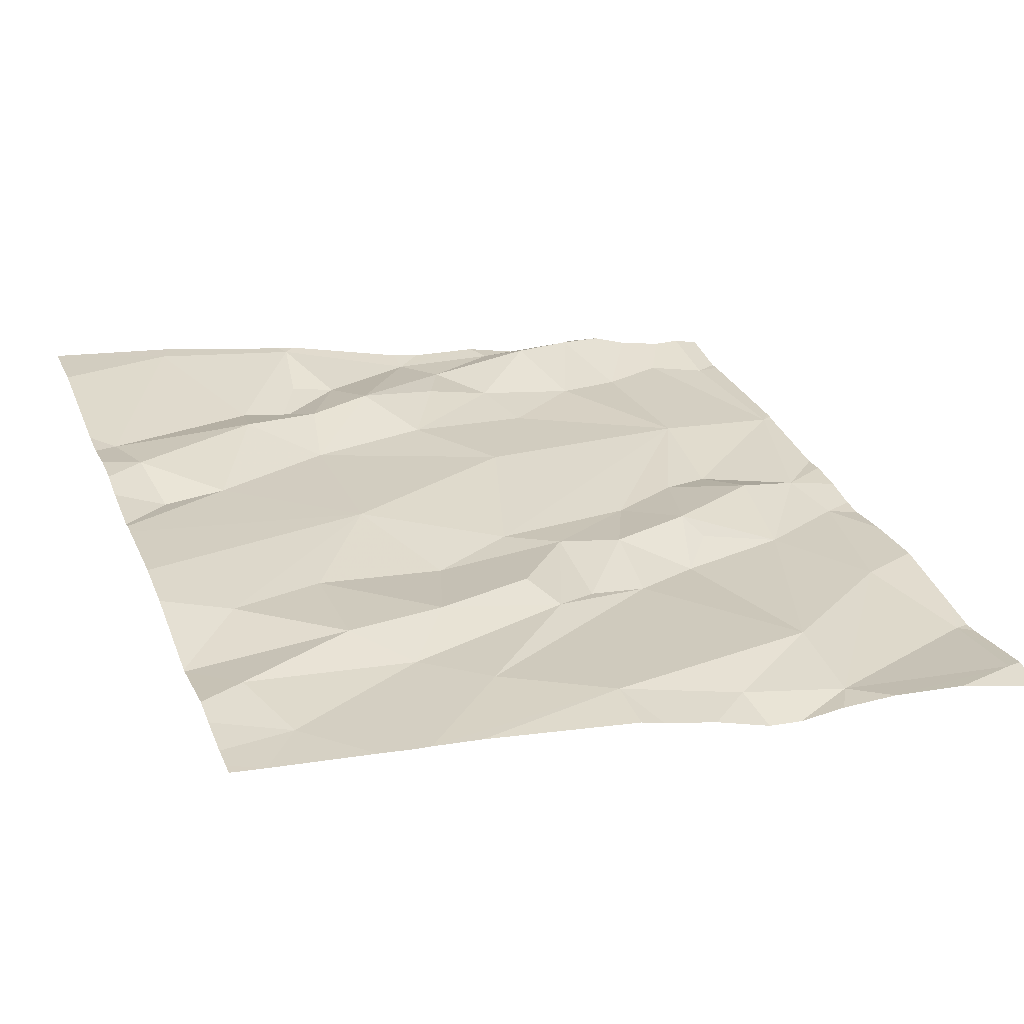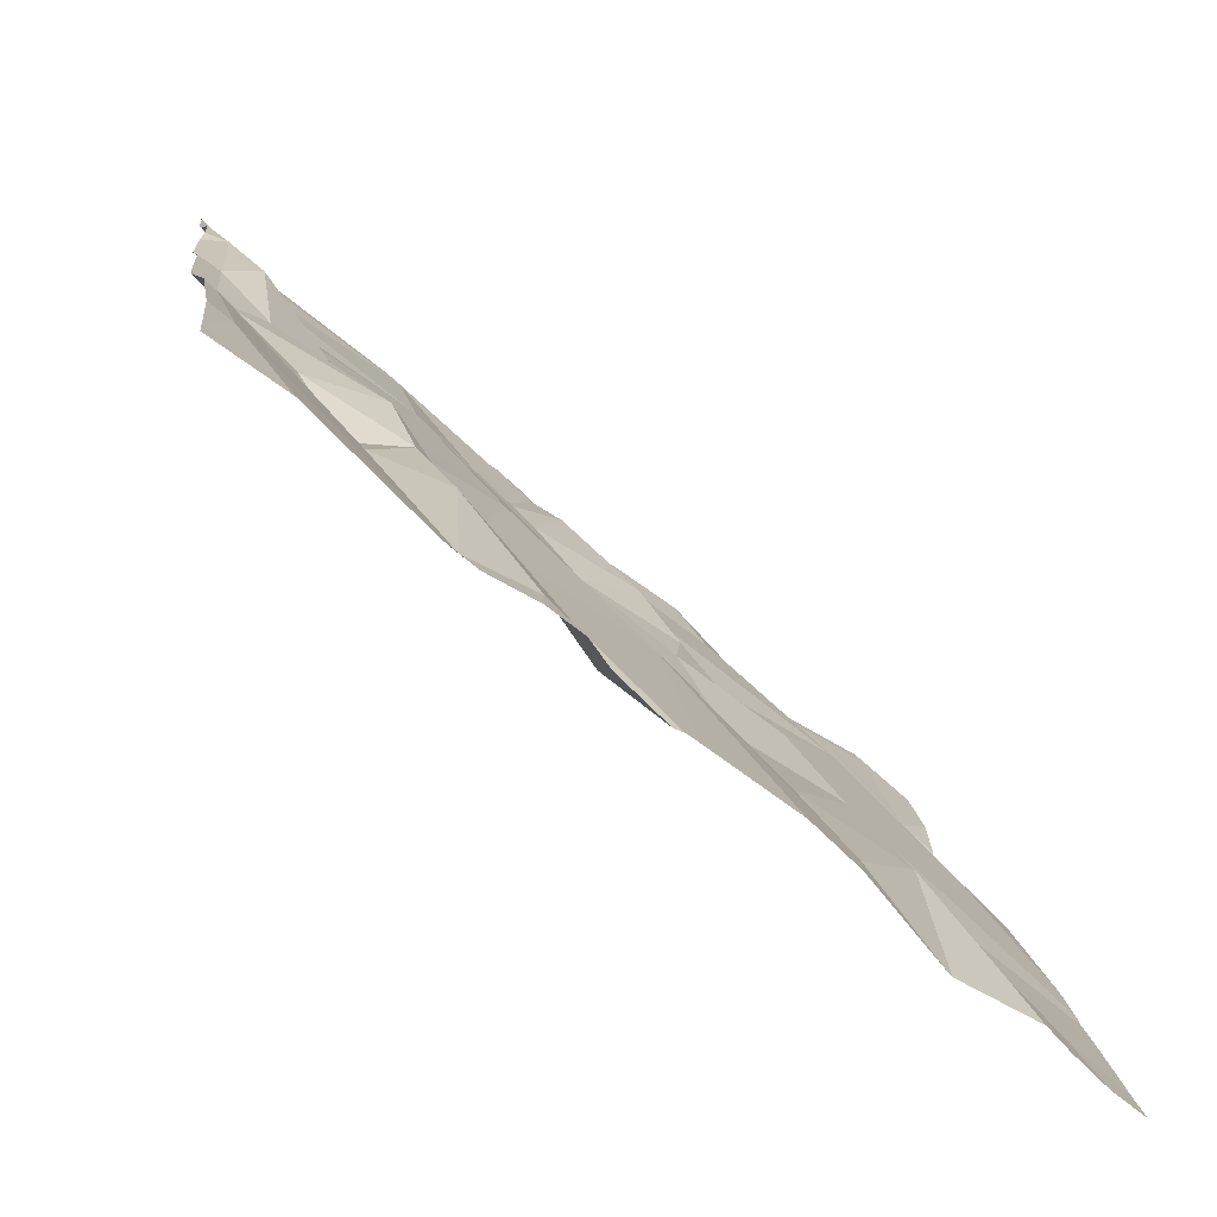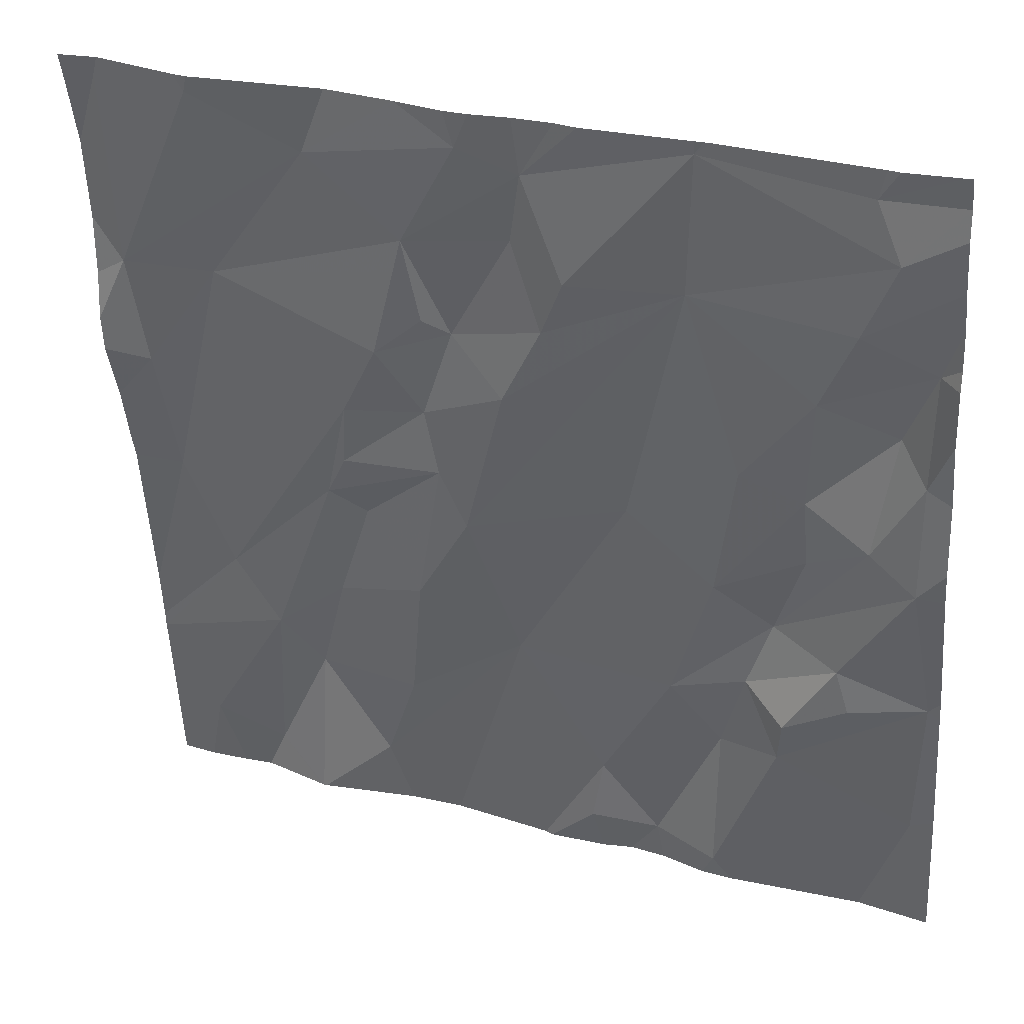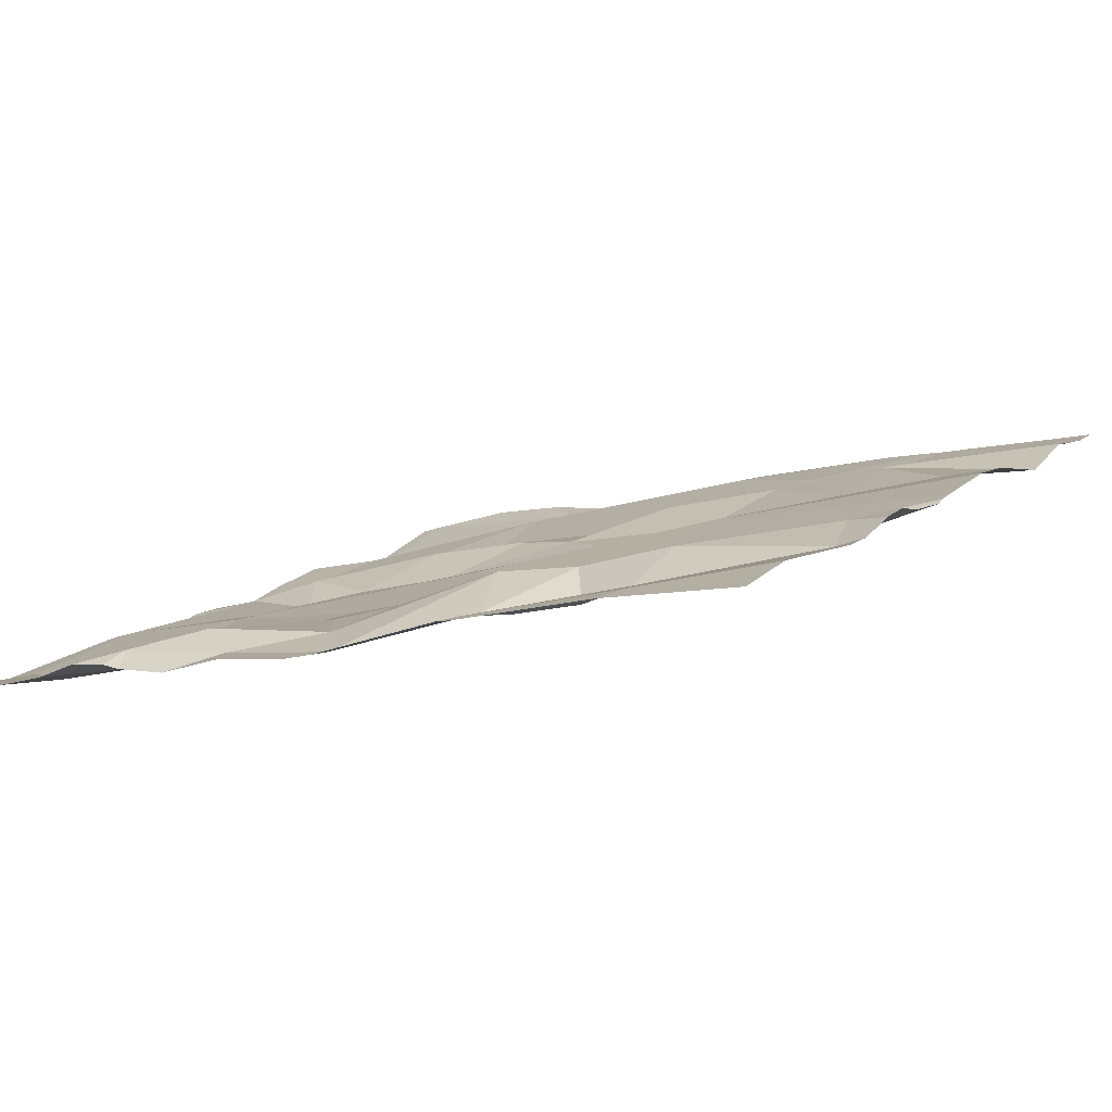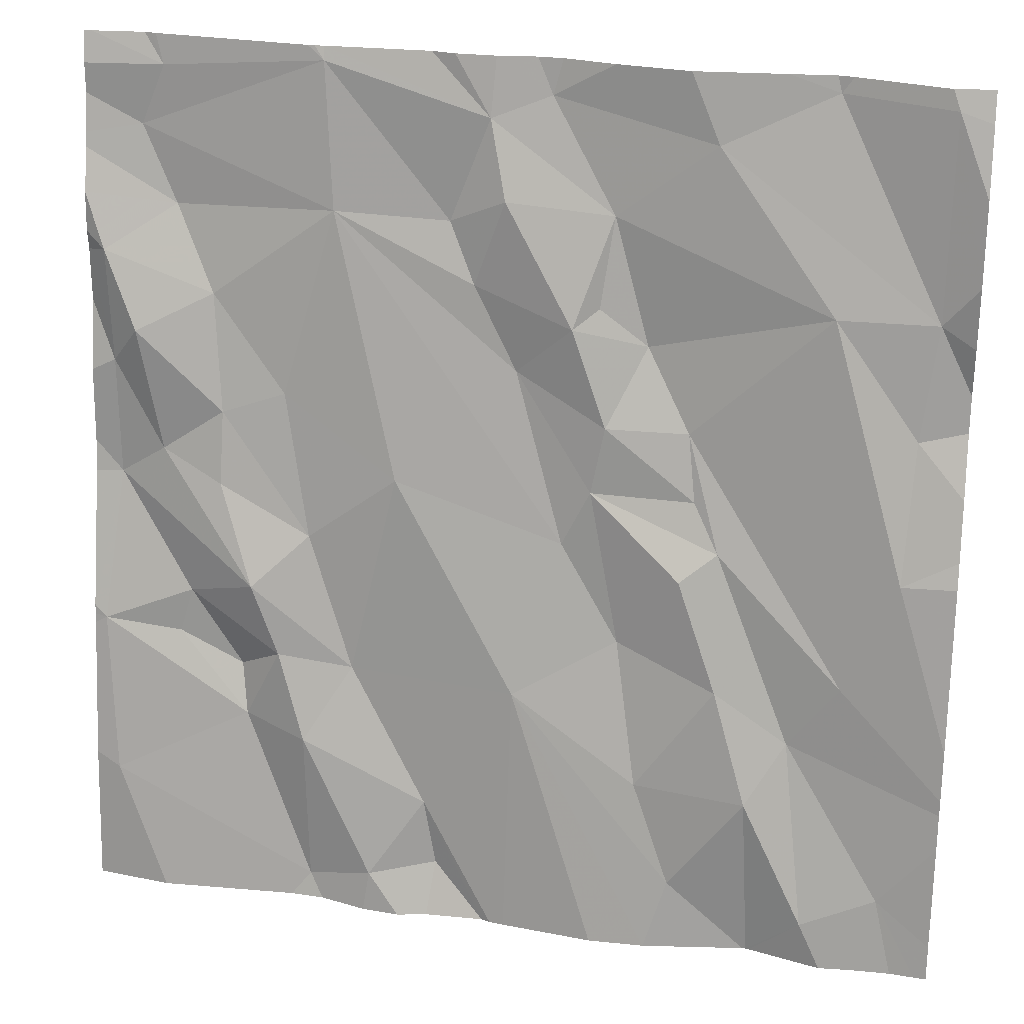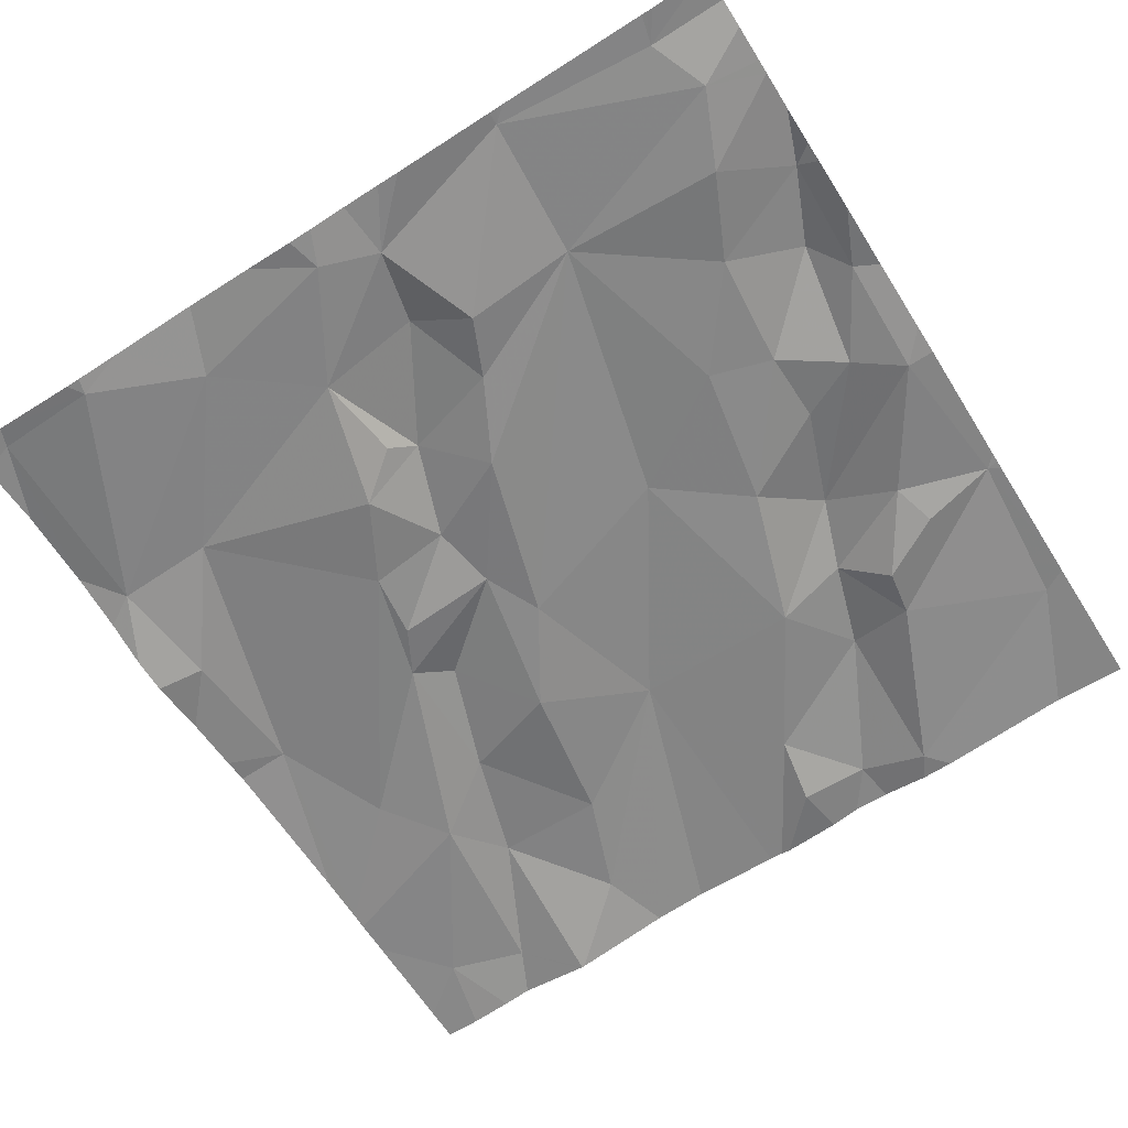
<metadata>
{"format":"obj","ext":"obj","renderer":"f3d","projection":"perspective","resolution":1024,"background":"white","views":[{"elev":36.1,"azim":69.5,"up":"+Z"},{"elev":-70.1,"azim":-46.0,"up":"+Y"},{"elev":27.7,"azim":-161.7,"up":"+Y"},{"elev":7.3,"azim":-59.2,"up":"+Z"},{"elev":26.9,"azim":8.1,"up":"+Y"},{"elev":-74.3,"azim":-147.4,"up":"+Z"}]}
</metadata>
<code>
v -84.35 236.9 499.9
v -84.39 236.9 499.9
v -84.27 236.9 499.9
v -84.23 236.4 500
v -84.38 236.4 500
v -84.39 236.5 500
v -84.19 236.5 500
v -84.16 236.4 500
v -84.3 236.6 499.9
v -84.24 236.5 500
v -84.16 236.2 500
v -84 237.2 499.9
v -84.34 237.2 499.8
v -84.11 236.5 500
v -84.22 236.6 500
v -83.45 236.8 500
v -84.38 236.8 499.9
v -83.45 236.4 500
v -84.31 236.5 499.9
v -84.26 236.8 499.9
v -84.19 236.8 499.9
v -84.16 236.6 499.9
v -83.45 236.7 500
v -83.96 237.2 499.9
v -83.45 236.5 500
v -84.26 236.7 499.9
v -84.38 236.7 499.9
v -84.33 236.7 499.9
v -84.13 237 499.9
v -83.45 236.7 500
v -84.31 237 499.9
v -83.45 236.4 500.1
v -84.06 236.7 499.9
v -83.45 236.3 500.1
v -84.32 237.1 499.8
v -83.45 237.1 499.9
v -83.45 236.4 500.1
v -84.35 237.1 499.8
v -84.14 237.2 499.9
v -83.96 237.1 499.9
v -84.08 236.3 500
v -83.66 236.4 500
v -83.79 236.4 500
v -83.7 236.5 500
v -83.79 236.9 499.9
v -83.74 236.8 499.9
v -83.83 236.8 500
v -84.18 236.2 500
v -83.49 237.1 499.9
v -83.51 236.3 500.1
v -83.62 236.5 500
v -84.33 236.2 500
v -83.9 237.1 499.9
v -84.01 236.3 500
v -83.5 237.2 499.9
v -83.61 237.2 499.9
v -83.45 237.2 499.9
v -83.93 236.8 499.9
v -83.87 236.9 499.9
v -84.02 236.3 500
v -83.92 236.5 500
v -83.95 236.2 500
v -84.05 236.2 500
v -83.47 236.2 500.1
v -83.51 236.7 500
v -83.57 236.5 500
v -84.03 237.2 499.9
v -84.02 236.2 500
v -83.71 236.7 500
v -83.45 236.2 500.1
v -83.74 236.3 500
v -84.16 237.2 499.8
v -84.15 237.2 499.8
v -83.6 236.3 500.1
v -84.14 237.2 499.8
v -83.83 237 499.9
v -83.6 236.9 499.9
v -83.73 236.7 500
v -83.85 236.7 500
v -83.51 236.8 500
v -83.49 236.9 499.9
v -84.14 236.2 500
v -83.75 236.6 500
v -83.81 236.6 500
v -83.88 236.7 500
v -83.73 237.1 499.9
v -83.98 236.9 499.9
v -84.01 237 499.9
v -83.95 237 499.9
v -83.84 236.9 499.9
v -84.41 236.9 499.9
v -84.41 236.9 499.9
v -84.41 236.8 499.9
v -84.41 236.5 500
v -84.41 236.5 500
v -84.41 236.3 500
v -84.41 236.4 500
v -84.33 237.2 499.8
v -84.41 236.5 500
v -84.41 236.7 499.9
v -84.41 236.7 499.9
v -84.41 237 499.9
v -84.41 237 499.9
v -84.41 237 499.9
v -84.41 237.1 499.8
v -84.41 237.1 499.8
v -84.41 237.1 499.8
v -83.45 236.8 500
v -83.45 237 500
v -83.45 236.9 500
v -83.45 236.9 499.9
v -83.45 237.1 499.9
v -84.09 236.2 500
v -83.49 236.2 500.1
v -83.65 236.2 500.1
v -83.66 236.2 500.1
v -83.77 236.2 500.1
v -83.94 236.2 500
v -83.54 236.2 500.1
v -83.57 236.2 500.1
v -83.83 236.2 500.1
v -83.65 236.2 500.1
v -83.93 236.2 500
v -84.37 236.2 500
v -84.41 236.2 500
v -83.89 237.2 499.9
v -83.84 237.2 499.9
v -83.66 237.2 499.9
v -83.61 237.2 499.9
v -83.76 237.2 499.9
v -83.92 237.2 499.9
v -83.59 237.2 499.9
v -84.33 237.2 499.8
v -84.4 237.2 499.8
v -84.41 237.2 499.8
v -83.47 237.2 499.9
f 2 1 3
f 5 4 6
f 7 4 8
f 7 9 10
f 130 86 128
f 48 5 52
f 7 14 15
f 15 9 7
f 17 2 91
f 112 49 109
f 9 19 10
f 21 20 22
f 111 81 108
f 20 26 22
f 6 9 27
f 20 1 28
f 29 3 21
f 6 4 19
f 8 4 11
f 4 10 19
f 52 96 124
f 4 5 11
f 8 14 7
f 29 31 3
f 15 26 28
f 28 27 15
f 110 81 111
f 27 17 93
f 9 15 27
f 22 26 15
f 14 22 15
f 1 20 3
f 20 28 26
f 1 2 17
f 1 17 28
f 27 28 17
f 129 56 132
f 94 27 101
f 21 33 29
f 20 21 3
f 6 19 9
f 3 31 2
f 102 31 103
f 115 42 71
f 109 81 110
f 114 50 119
f 108 80 16
f 103 38 107
f 98 39 72
f 38 35 105
f 97 6 99
f 10 4 7
f 39 35 38
f 38 29 39
f 29 38 31
f 11 41 8
f 75 40 67
f 43 42 44
f 46 45 47
f 55 36 136
f 37 50 32
f 68 41 63
f 59 58 47
f 128 56 129
f 14 60 61
f 33 22 14
f 14 61 33
f 113 41 82
f 65 46 66
f 127 53 86
f 44 51 69
f 66 51 37
f 44 42 51
f 115 71 116
f 43 61 71
f 42 43 71
f 74 50 51
f 76 45 77
f 65 66 18
f 51 66 69
f 126 53 127
f 69 78 79
f 80 65 23
f 62 54 68
f 63 41 113
f 83 69 79
f 77 80 81
f 65 80 77
f 81 80 108
f 46 69 66
f 46 65 77
f 46 78 69
f 69 83 44
f 43 44 84
f 41 11 82
f 41 54 60
f 60 54 62
f 60 8 41
f 14 8 60
f 61 84 85
f 44 83 84
f 79 85 84
f 79 47 58
f 61 85 33
f 21 22 33
f 45 59 47
f 46 47 78
f 78 47 79
f 86 76 77
f 58 85 79
f 81 86 77
f 58 87 29
f 58 59 87
f 88 87 89
f 33 85 29
f 29 85 58
f 45 90 59
f 56 86 81
f 88 29 87
f 89 87 59
f 127 86 130
f 39 29 88
f 40 39 88
f 40 89 76
f 24 53 131
f 56 49 55
f 45 46 77
f 86 56 128
f 49 56 81
f 76 89 59
f 40 88 89
f 76 90 45
f 59 90 76
f 49 81 109
f 55 49 36
f 119 74 120
f 117 61 121
f 67 40 12
f 61 43 84
f 74 42 115
f 51 42 74
f 83 79 84
f 61 60 118
f 24 40 53
f 53 76 86
f 53 40 76
f 16 80 23
f 91 2 104
f 92 17 91
f 68 54 41
f 93 17 92
f 23 65 30
f 25 65 18
f 94 6 27
f 95 6 94
f 70 34 64
f 96 5 97
f 64 34 50
f 30 65 25
f 97 5 6
f 99 6 95
f 100 27 93
f 18 66 37
f 101 27 100
f 52 5 96
f 64 50 114
f 12 40 24
f 102 2 31
f 32 50 34
f 48 11 5
f 103 31 38
f 104 2 102
f 75 39 40
f 37 51 50
f 105 35 134
f 36 49 112
f 106 38 105
f 107 38 106
f 82 11 48
f 116 71 117
f 73 39 75
f 117 71 61
f 118 60 62
f 72 39 73
f 119 50 74
f 120 74 122
f 121 61 123
f 122 74 115
f 13 35 133
f 123 61 118
f 98 35 39
f 124 96 125
f 131 53 126
f 132 56 55
f 133 35 98
f 134 35 13
f 135 105 134
f 136 36 57

</code>
